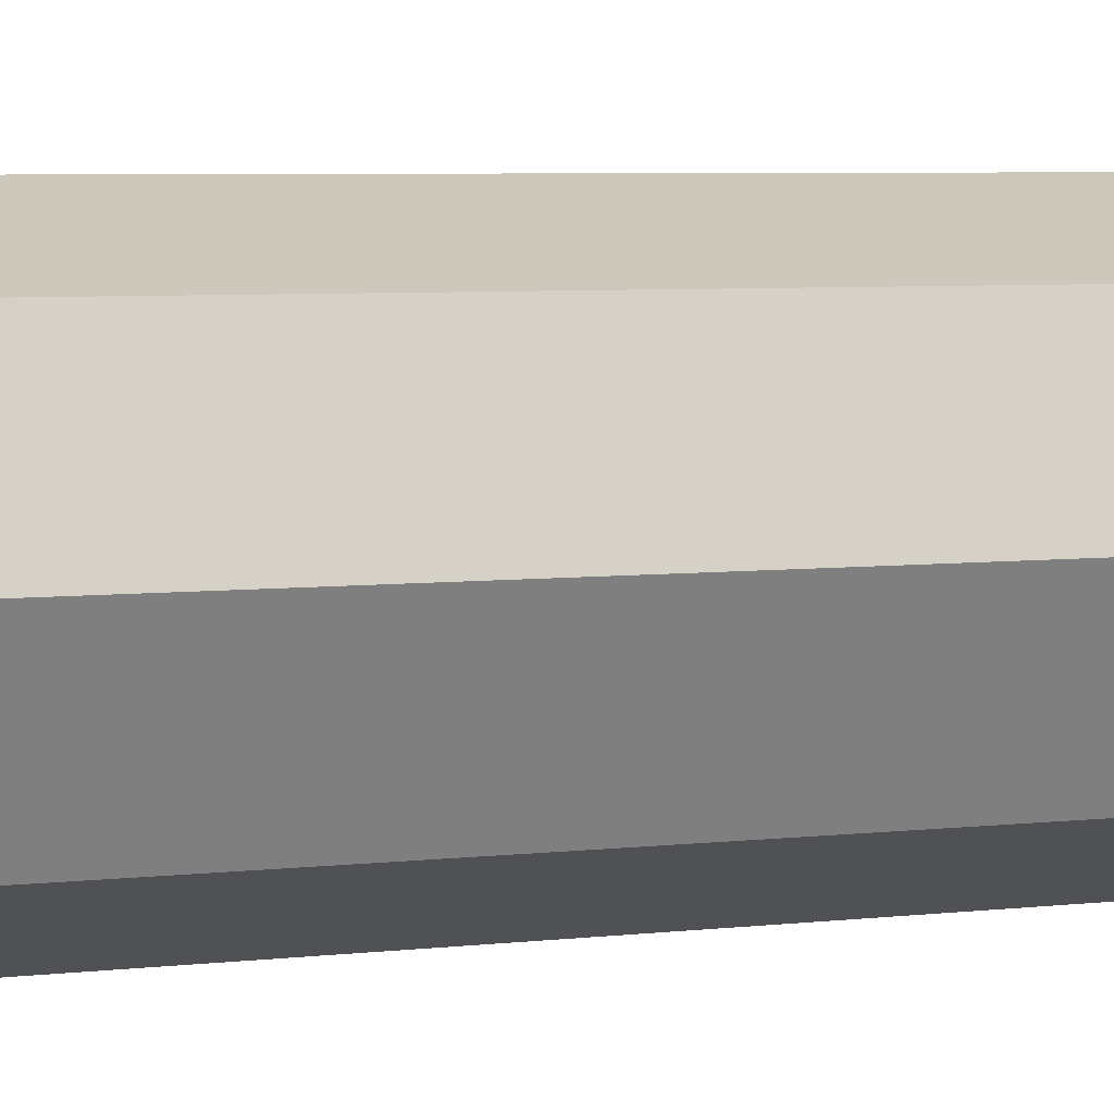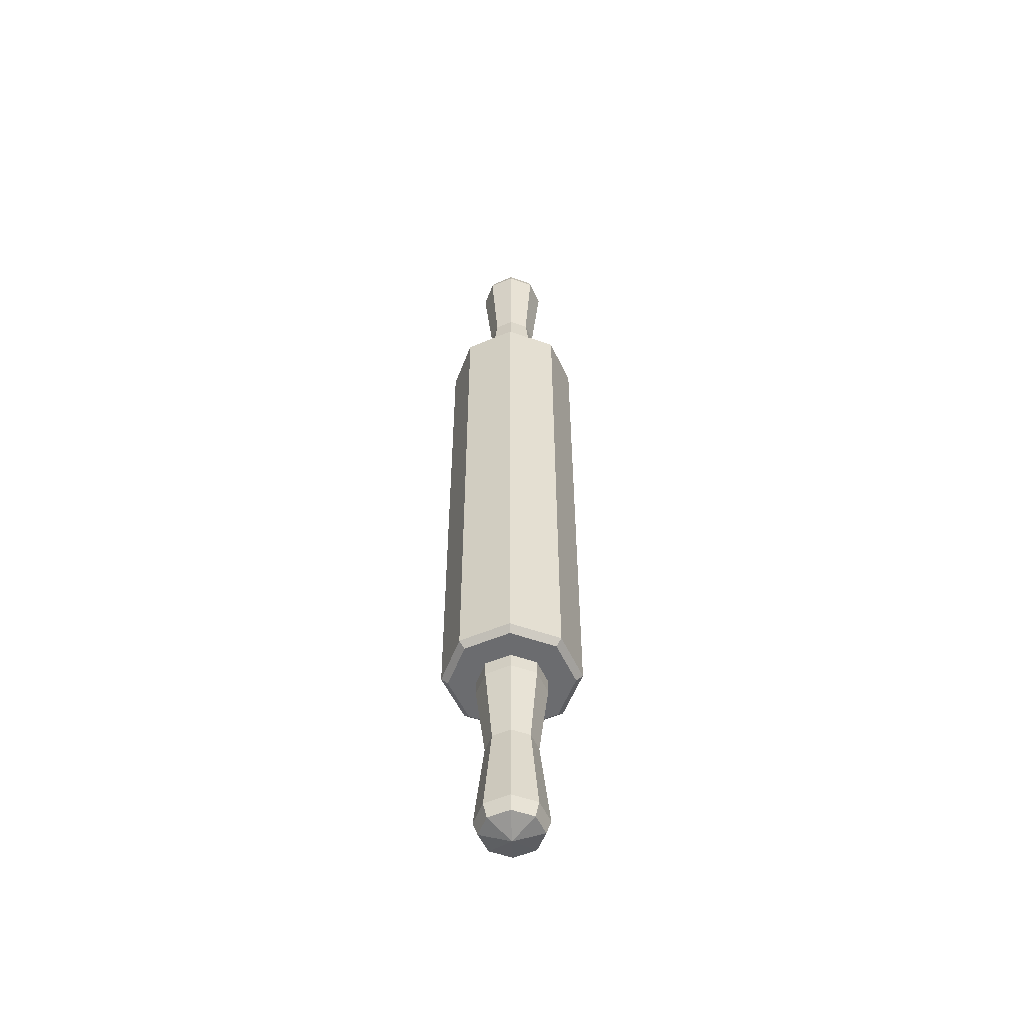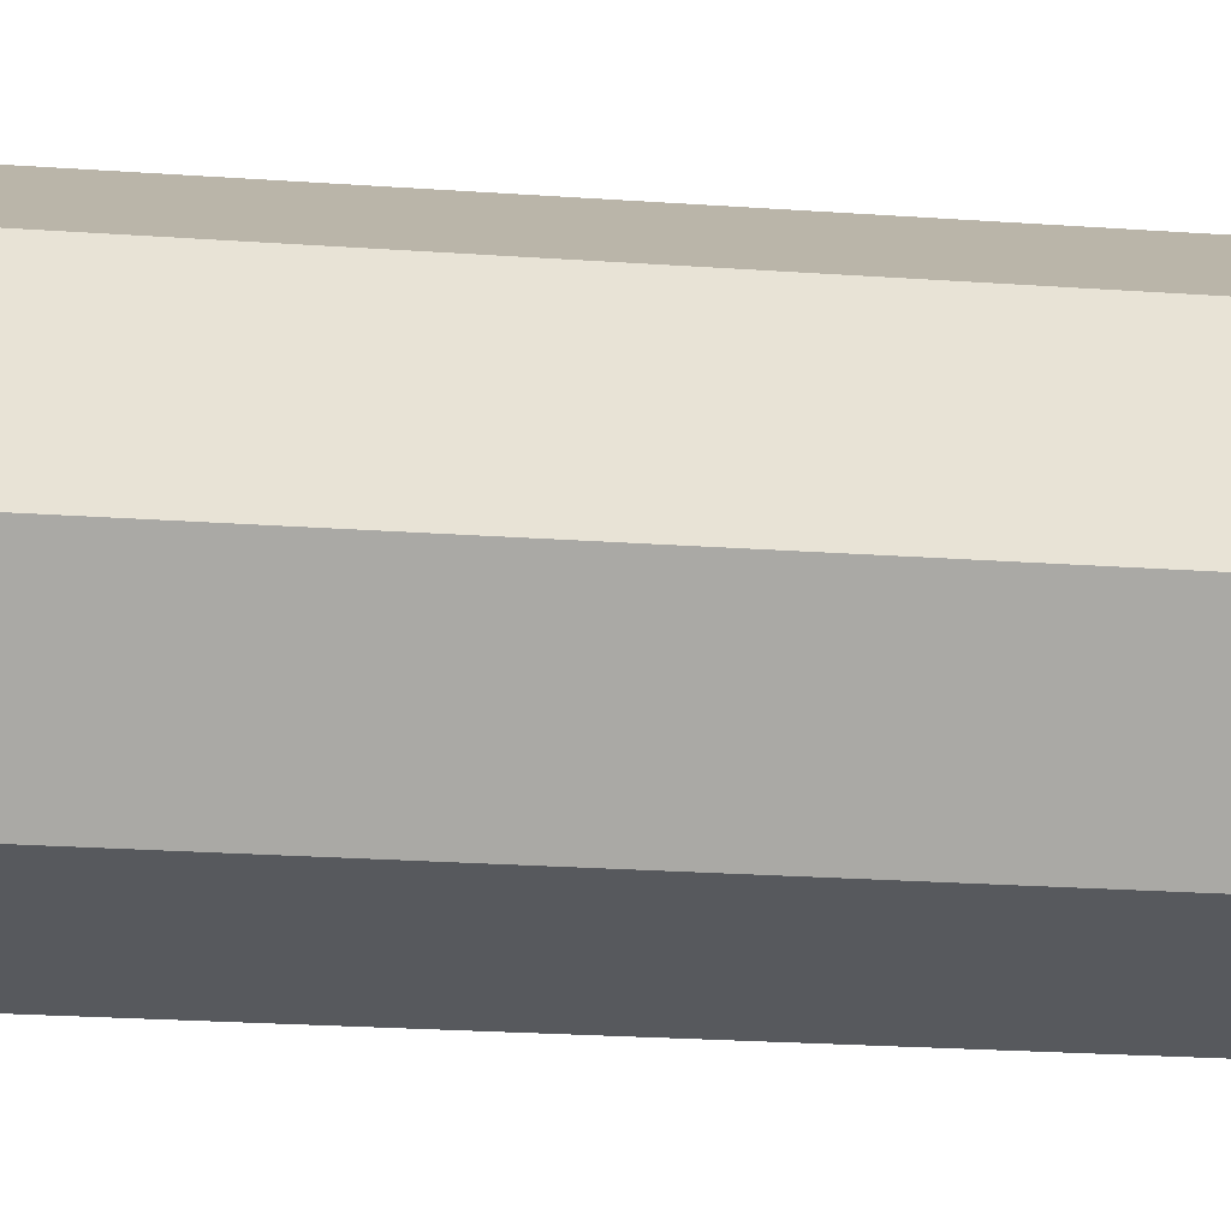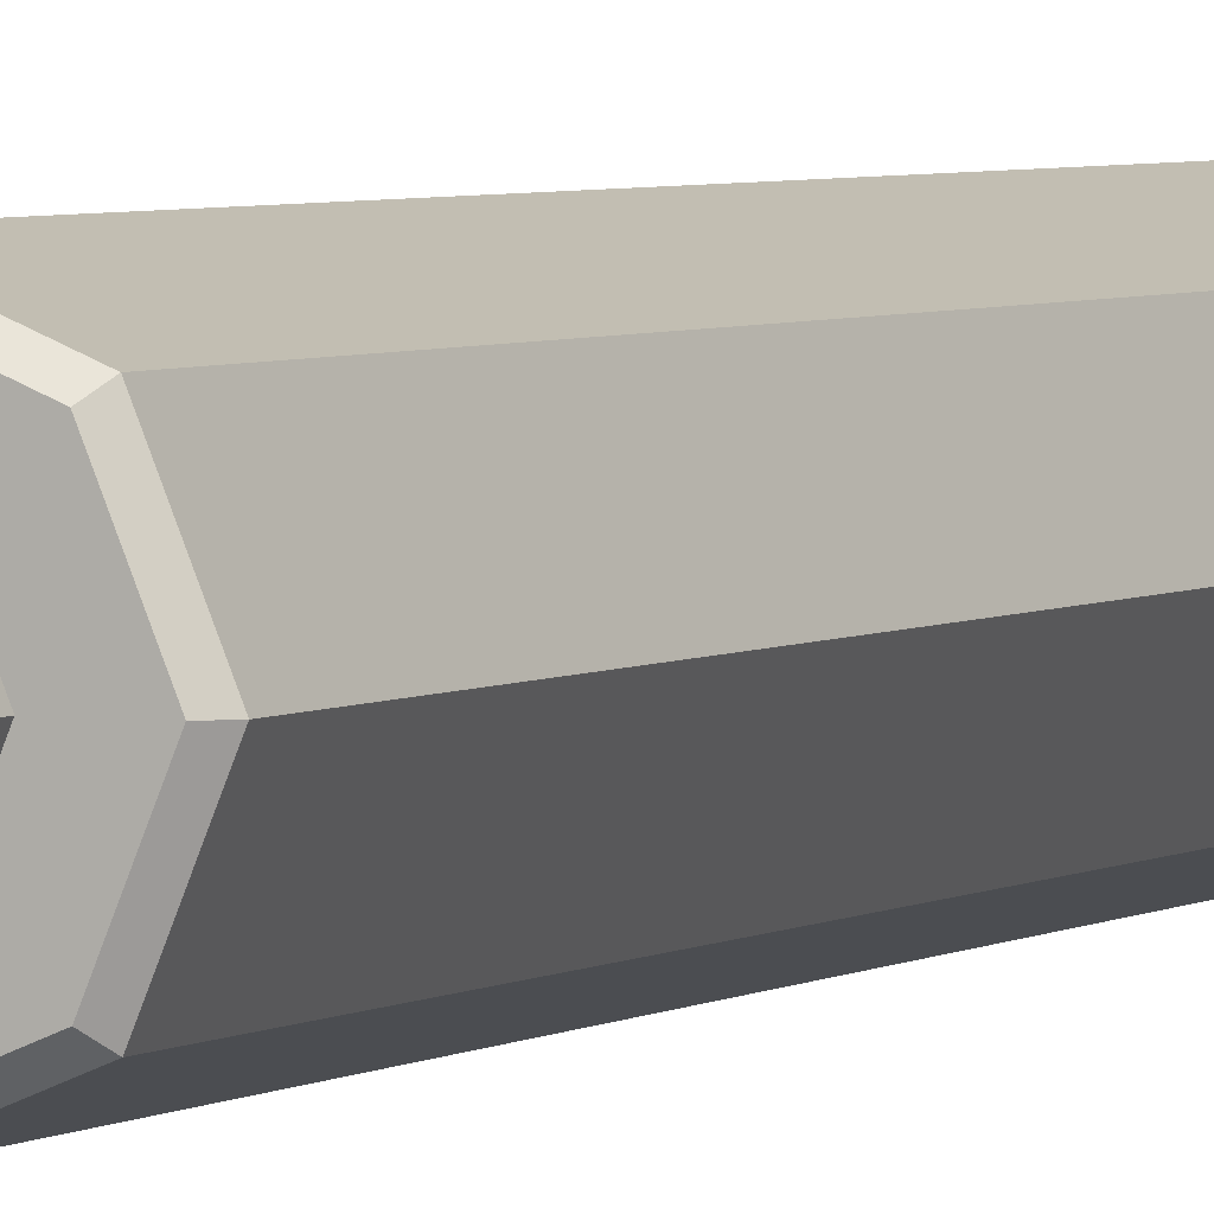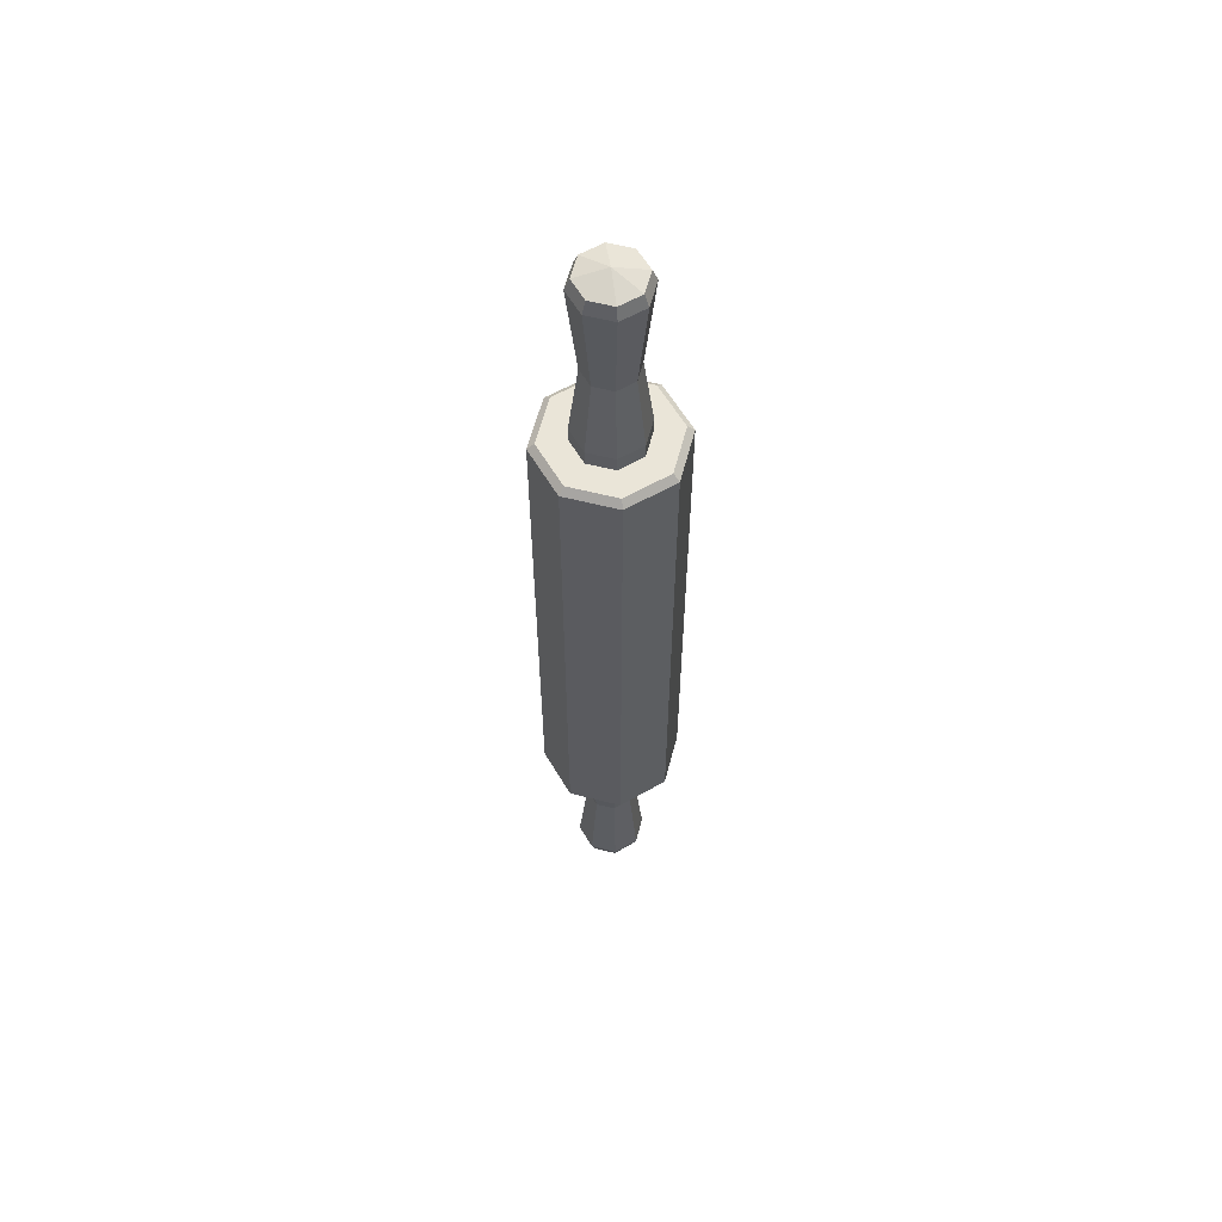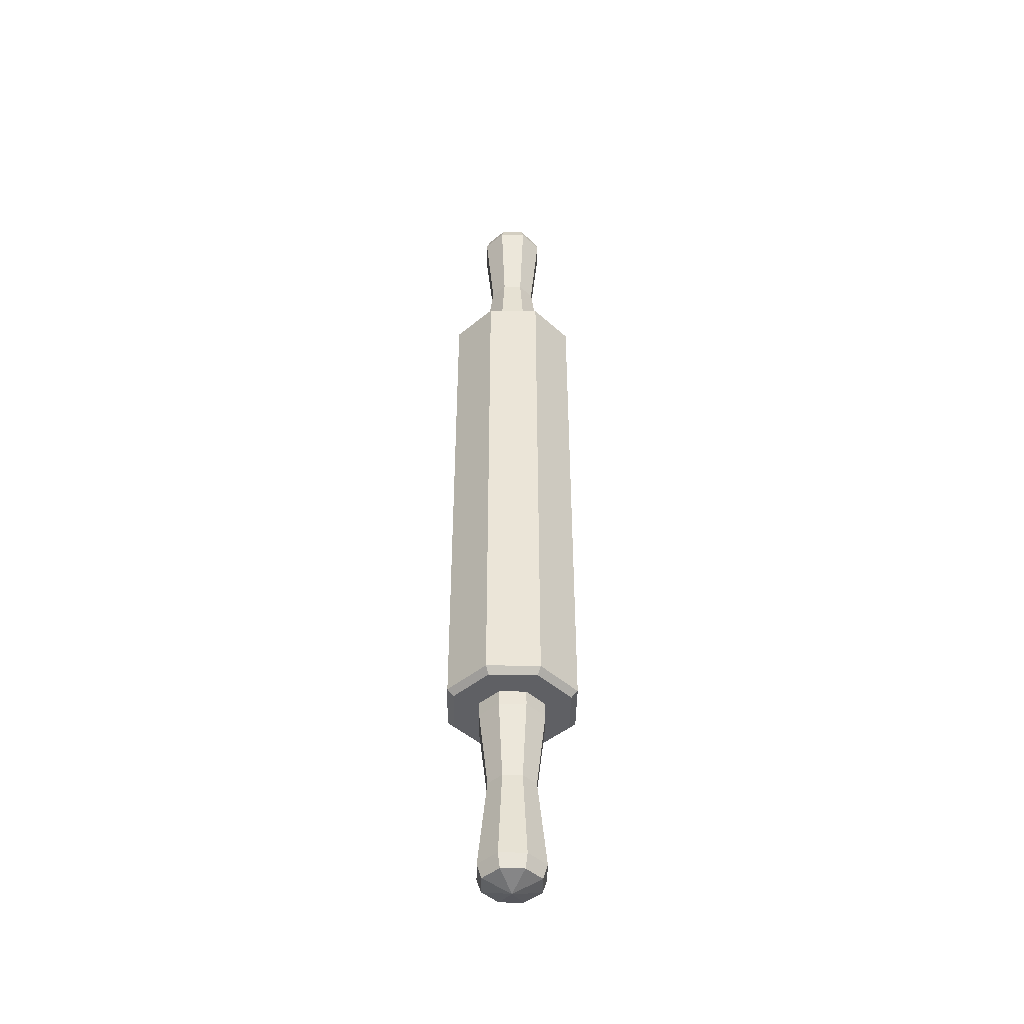
<metadata>
{"format":"obj","ext":"obj","renderer":"f3d","projection":"perspective","resolution":1024,"background":"white","views":[{"elev":2.2,"azim":47.4,"up":"+Y"},{"elev":-53.7,"azim":-178.1,"up":"+Z"},{"elev":-9.2,"azim":73.6,"up":"+Y"},{"elev":3.3,"azim":-155.4,"up":"+Y"},{"elev":59.4,"azim":172.1,"up":"+Z"},{"elev":-44.9,"azim":156.3,"up":"+Z"}]}
</metadata>
<code>
v 0 2.807 22.38
v 1.985 1.985 22.38
v -1.985 1.985 22.38
v -2.807 0 22.38
v -1.985 -1.985 22.38
v 0 -2.807 22.38
v 1.985 -1.985 22.38
v 2.807 0 22.38
v 1.985 1.985 -22.38
v 2.807 0 -22.38
v 1.985 -1.985 -22.38
v 0 -2.807 -22.38
v -1.985 -1.985 -22.38
v -2.807 0 -22.38
v -1.985 1.985 -22.38
v 0 2.807 -22.38
v 0 2.807 23.6
v 1.985 1.985 23.6
v -1.985 1.985 23.6
v -2.807 0 23.6
v -1.985 -1.985 23.6
v 0 -2.807 23.6
v 1.985 -1.985 23.6
v 2.807 0 23.6
v 1.985 1.985 -23.6
v 2.807 0 -23.6
v 1.985 -1.985 -23.6
v 0 -2.807 -23.6
v -1.985 -1.985 -23.6
v -2.807 0 -23.6
v -1.985 1.985 -23.6
v 0 2.807 -23.6
v 0 0 39.07
v 0 0 -39.07
v 1.719 1.719 -38.37
v 2.431 0 -38.37
v 1.719 -1.719 -38.37
v 0 -2.431 -38.37
v -1.719 -1.719 -38.37
v -2.431 0 -38.37
v -1.719 1.719 -38.37
v 0 2.431 -38.37
v 1.44 1.44 -29.87
v 2.037 0 -29.87
v 1.44 -1.44 -29.87
v 0 -2.037 -29.87
v -1.44 -1.44 -29.87
v -2.037 0 -29.87
v -1.44 1.44 -29.87
v 0 2.037 -29.87
v 0 2.037 29.76
v -1.44 1.44 29.76
v -2.037 0 29.76
v -1.44 -1.44 29.76
v 0 -2.037 29.76
v 1.44 -1.44 29.76
v 2.037 0 29.76
v 1.44 1.44 29.76
v 0 2.431 38.41
v 1.719 1.719 38.41
v 2.431 0 38.41
v 1.719 -1.719 38.41
v 0 -2.431 38.41
v -1.719 -1.719 38.41
v -2.431 0 38.41
v -1.719 1.719 38.41
v 0 2.807 37.46
v -1.985 1.985 37.46
v -2.807 0 37.46
v -1.985 -1.985 37.46
v 0 -2.807 37.46
v 1.985 -1.985 37.46
v 2.807 0 37.46
v 1.985 1.985 37.46
v 1.985 1.985 -37.25
v 0 2.807 -37.25
v -1.985 1.985 -37.25
v -2.807 0 -37.25
v -1.985 -1.985 -37.25
v 0 -2.807 -37.25
v 1.985 -1.985 -37.25
v 2.807 0 -37.25
v 3.92 3.92 21.87
v 3.533 3.533 22.38
v 5.544 0 21.87
v 4.996 0 22.38
v 3.92 -3.92 21.87
v 3.533 -3.533 22.38
v 0 -5.544 21.87
v 0 -4.996 22.38
v -3.92 -3.92 21.87
v -3.533 -3.533 22.38
v -5.544 0 21.87
v -4.996 0 22.38
v -3.92 3.92 21.87
v -3.533 3.533 22.38
v 0 5.544 21.87
v 0 4.996 22.38
v 3.92 3.92 -21.87
v 3.533 3.533 -22.38
v 5.544 -0 -21.87
v 4.996 -0 -22.38
v 3.92 -3.92 -21.87
v 3.533 -3.533 -22.38
v 0 -5.544 -21.87
v 0 -4.996 -22.38
v -3.92 -3.92 -21.87
v -3.533 -3.533 -22.38
v -5.544 -0 -21.87
v -4.996 0 -22.38
v -3.92 3.92 -21.87
v -3.533 3.533 -22.38
v 0 5.544 -21.87
v 0 4.996 -22.38
f 2 1 17 18
f 1 3 19 17
f 3 4 20 19
f 4 5 21 20
f 5 6 22 21
f 6 7 23 22
f 7 8 24 23
f 8 2 18 24
f 9 10 26 25
f 10 11 27 26
f 11 12 28 27
f 12 13 29 28
f 13 14 30 29
f 14 15 31 30
f 15 16 32 31
f 16 9 25 32
f 74 67 59 60
f 67 68 66 59
f 68 69 65 66
f 69 70 64 65
f 70 71 63 64
f 71 72 62 63
f 72 73 61 62
f 73 74 60 61
f 35 36 34
f 36 37 34
f 37 38 34
f 38 39 34
f 39 40 34
f 40 41 34
f 41 42 34
f 42 35 34
f 43 44 82 75
f 44 45 81 82
f 45 46 80 81
f 46 47 79 80
f 47 48 78 79
f 48 49 77 78
f 49 50 76 77
f 50 43 75 76
f 25 26 44 43
f 26 27 45 44
f 27 28 46 45
f 28 29 47 46
f 29 30 48 47
f 30 31 49 48
f 31 32 50 49
f 32 25 43 50
f 17 19 52 51
f 19 20 53 52
f 20 21 54 53
f 21 22 55 54
f 22 23 56 55
f 23 24 57 56
f 24 18 58 57
f 18 17 51 58
f 60 59 33
f 61 60 33
f 62 61 33
f 63 62 33
f 64 63 33
f 65 64 33
f 66 65 33
f 59 66 33
f 51 52 68 67
f 52 53 69 68
f 53 54 70 69
f 54 55 71 70
f 55 56 72 71
f 56 57 73 72
f 57 58 74 73
f 58 51 67 74
f 76 75 35 42
f 77 76 42 41
f 78 77 41 40
f 79 78 40 39
f 80 79 39 38
f 81 80 38 37
f 82 81 37 36
f 75 82 36 35
f 83 84 86 85
f 84 83 97 98
f 85 86 88 87
f 87 88 90 89
f 89 90 92 91
f 91 92 94 93
f 93 94 96 95
f 95 96 98 97
f 99 100 114 113
f 100 99 101 102
f 102 101 103 104
f 104 103 105 106
f 106 105 107 108
f 108 107 109 110
f 110 109 111 112
f 112 111 113 114
f 83 85 101 99
f 85 87 103 101
f 87 89 105 103
f 89 91 107 105
f 91 93 109 107
f 93 95 111 109
f 95 97 113 111
f 97 83 99 113
f 84 98 1 2
f 98 96 3 1
f 96 94 4 3
f 94 92 5 4
f 92 90 6 5
f 90 88 7 6
f 88 86 8 7
f 86 84 2 8
f 100 102 10 9
f 102 104 11 10
f 104 106 12 11
f 106 108 13 12
f 108 110 14 13
f 110 112 15 14
f 112 114 16 15
f 114 100 9 16

</code>
